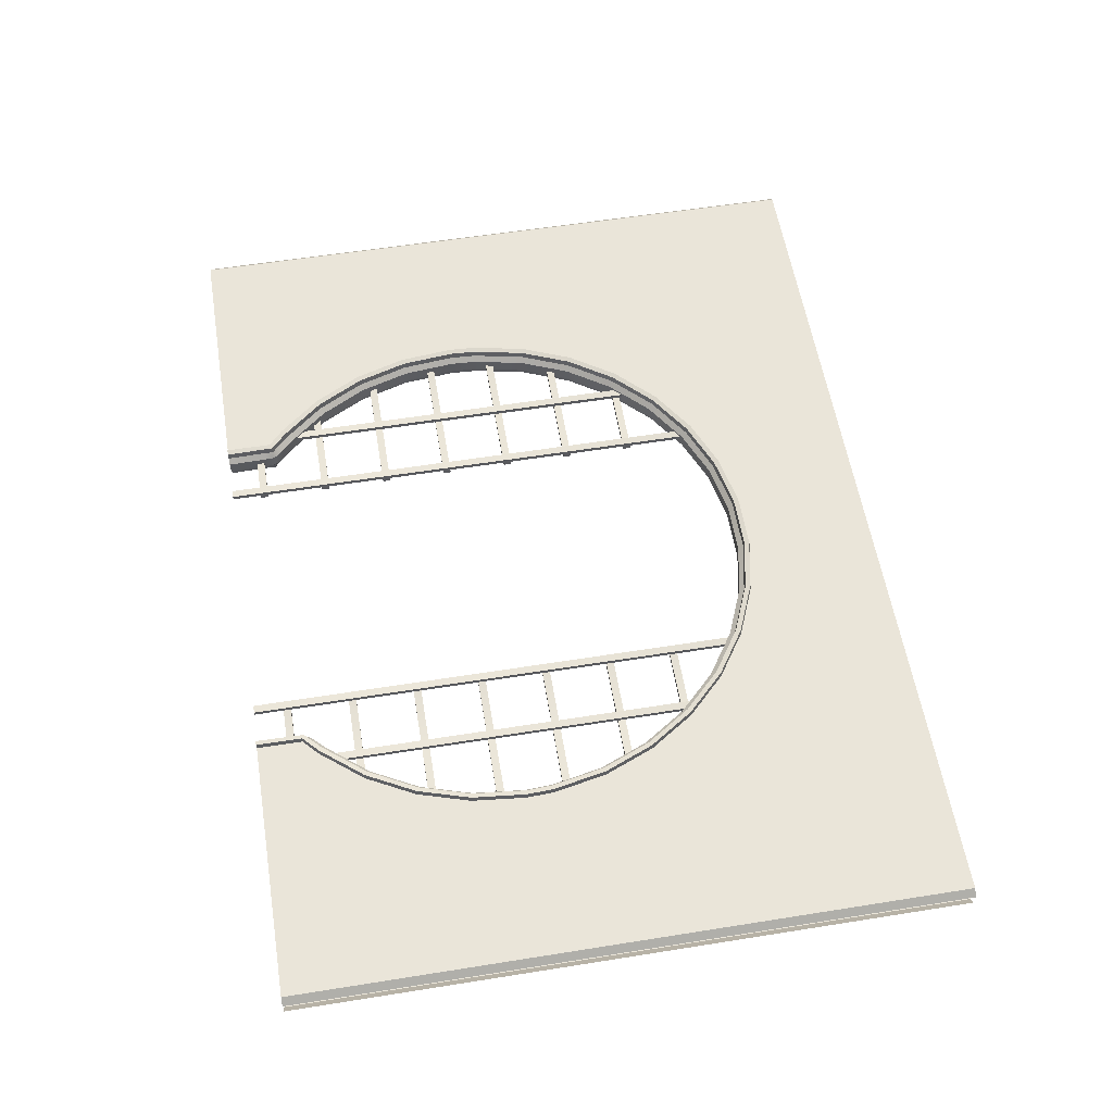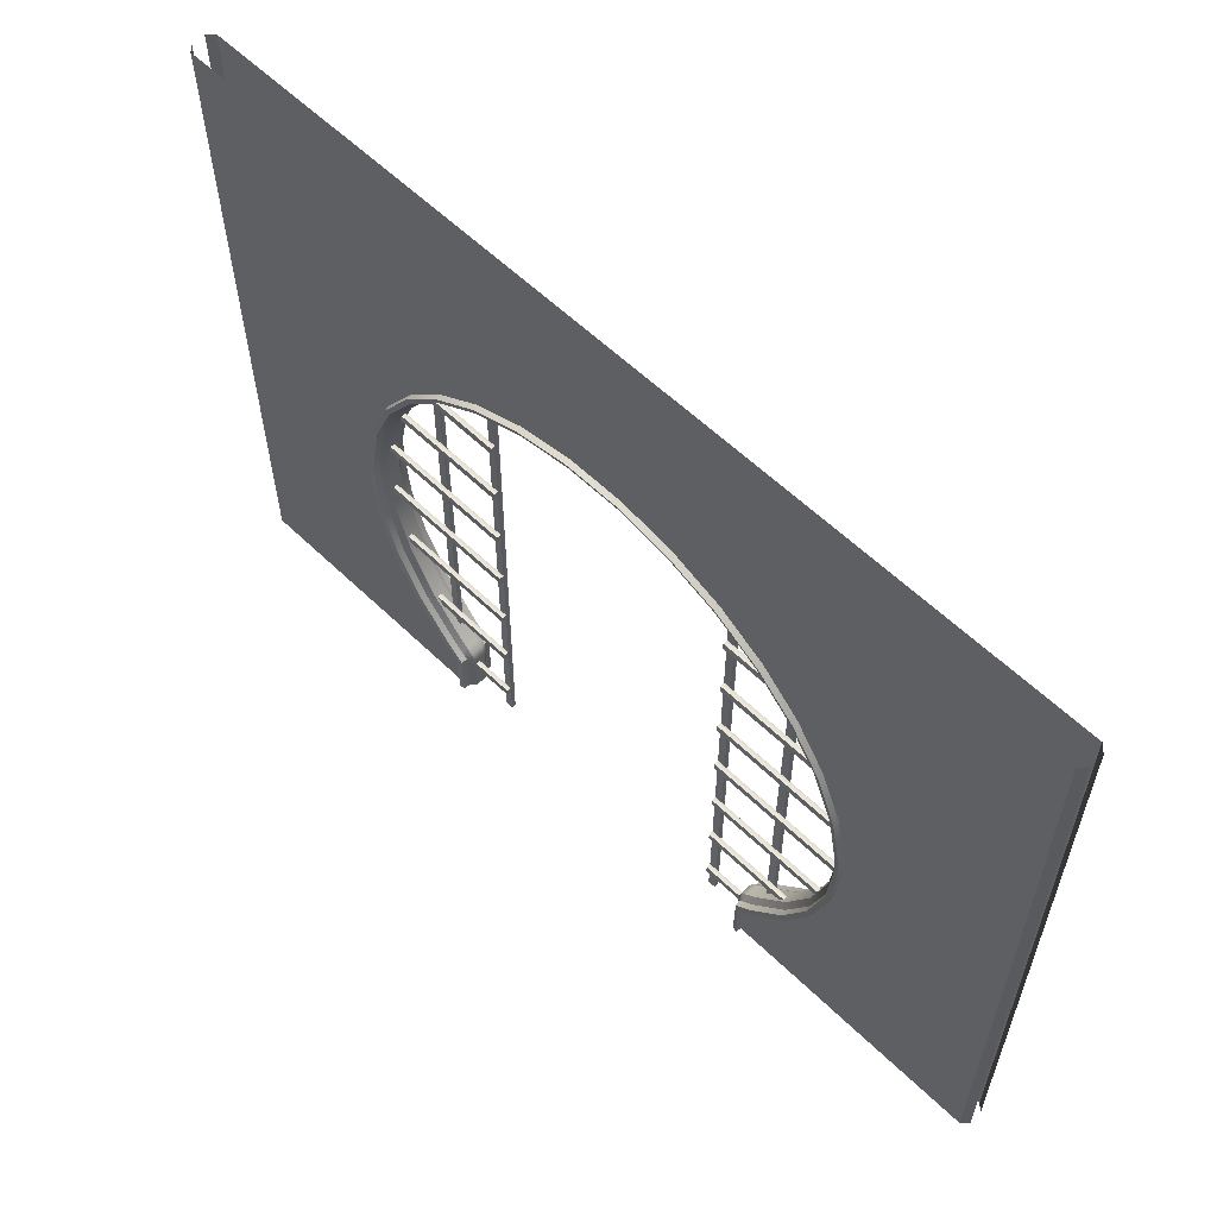
<metadata>
{"format":"obj","ext":"obj","renderer":"f3d","projection":"perspective","resolution":1024,"background":"white","views":[{"elev":57.8,"azim":80.6,"up":"+Z"},{"elev":58.9,"azim":-135.2,"up":"+Y"}]}
</metadata>
<code>
o wall_1_tunnel_hole_1
v 2 0 0.06
v 2 3 0.06
v 2.03 0 0.03
v 2.03 3 0.03
v -2 0 0.06
v -2 3 0.06
v -2.03 0 0.03
v -2.03 3 0.03
v -1.048 0.4599 0.06
v -0.891 0.269 0.06
v 1.236 0.9142 0.06
v 1.26 1.16 0.06
v 1.206 1.526 0.06
v 1.048 0.4599 0.06
v 0.974 1.959 0.06
v -0.594 2.271 0.06
v -2 0 -0.06
v -2 3 -0.06
v -2.03 0 -0.03
v -2.03 3 -0.03
v 2 0 -0.06
v 2 3 -0.06
v 2.03 0 -0.03
v 2.03 3 -0.03
v 1.048 0.4599 -0.06
v 0.891 0.269 -0.06
v 0.8213 0 -0.06
v 0.8213 0.2058 -0.06
v -1.206 1.526 -0.06
v -1.048 0.4599 -0.06
v 1.254 1.284 -0.06
v 1.236 0.9142 -0.06
v 1.206 1.526 -0.06
v 1.111 1.754 -0.06
v -0.7994 2.134 -0.06
v -0.1235 2.414 -0.06
v -0.8213 0.2058 -0.06
v -0.7721 0.1756 -0.02996
v -0.775 0.2108 -0.02869
v -0.8164 0.2379 -0.05199
v -0.7942 0.1879 -0.05199
v -0.7935 0.218 -0.05199
v -0.8106 0.2625 -0.02996
v -0.7865 0.2367 -0.02869
v -0.8213 0 -0.06
v -0.7913 0 -0.05196
v -0.7693 0 -0.03
v -0.891 0.269 -0.06
v -0.8698 0.2902 -0.05196
v -0.8542 0.3058 -0.03
v -1.164 0.6778 -0.06
v -1.136 0.6893 -0.05196
v -1.116 0.6977 -0.03
v -1.111 1.754 -0.06
v -1.085 1.74 -0.05196
v -1.065 1.729 -0.03
v -1.236 0.9142 -0.06
v -1.206 0.92 -0.05196
v -1.185 0.9243 -0.03
v -1.26 1.16 -0.06
v -1.23 1.16 -0.05196
v -1.208 1.16 -0.03
v -1.254 1.284 -0.06
v -1.202 1.278 -0.03
v -1.224 1.281 -0.05196
v -1.156 1.511 -0.03
v -1.177 1.517 -0.05196
v -1.004 0.4888 -0.03
v -1.023 0.4766 -0.05196
v -0.974 1.959 -0.06
v -0.9338 1.926 -0.03
v -0.9508 1.94 -0.05196
v -0.3658 2.366 -0.06
v -0.3507 2.316 -0.03
v -0.3571 2.337 -0.05196
v -0.594 2.271 -0.06
v -0.5798 2.245 -0.05196
v -0.5695 2.225 -0.03
v -0.7803 2.111 -0.05196
v -0.7664 2.094 -0.03
v -0.1206 2.384 -0.05196
v -0.1184 2.362 -0.03
v -0.8177 0.2074 -0.08405
v -0.7979 0.1903 -0.07896
v -0.7973 0.2162 -0.07902
v -0.8171 0.2333 -0.07902
v -0.1231 2.41 -0.08485
v -0.121 2.388 -0.07893
v -1.108 1.752 -0.08485
v -1.088 1.742 -0.07893
v -0.795 0 -0.07884
v -0.8173 0 -0.08485
v -1.14 0.6878 -0.07891
v -1.161 0.6793 -0.08485
v -1.234 1.16 -0.07892
v -1.256 1.16 -0.08485
v -1.228 1.281 -0.07893
v -1.25 1.283 -0.08485
v -1.181 1.518 -0.07893
v -1.202 1.525 -0.08485
v -1.026 0.4745 -0.0789
v -1.044 0.4621 -0.08485
v -1.21 0.9193 -0.07892
v -1.232 0.9149 -0.08485
v -0.9539 1.943 -0.07893
v -0.971 1.957 -0.08485
v -0.3582 2.341 -0.07893
v -0.3646 2.362 -0.08485
v -0.7969 2.131 -0.08485
v -0.7828 2.114 -0.07893
v -0.5817 2.248 -0.07893
v -0.5921 2.268 -0.08485
v -0.8882 0.2718 -0.08485
v -0.8725 0.2875 -0.07888
v -1.004 0.4888 0.03
v -1.023 0.4766 0.05196
v -0.8698 0.2902 0.05196
v -0.8542 0.3058 0.03
v -0.8213 0 0.06
v -0.7693 0 0.03
v -0.7913 0 0.05196
v -0.8213 0.2058 0.06
v -0.8106 0.2625 0.02996
v -0.7865 0.2367 0.02869
v -0.7942 0.1879 0.05198
v -0.8164 0.2379 0.05198
v -0.7935 0.218 0.05198
v -0.7721 0.1756 0.02996
v -0.775 0.2108 0.02869
v -1.26 1.16 0.06
v -1.208 1.16 0.03
v -1.23 1.16 0.05196
v -1.254 1.284 0.06
v -1.202 1.278 0.03
v -1.224 1.281 0.05196
v -1.236 0.9142 0.06
v -1.206 0.92 0.05196
v -1.185 0.9243 0.03
v -1.206 1.526 0.06
v -1.156 1.511 0.03
v -1.177 1.517 0.05196
v -1.164 0.6778 0.06
v -1.136 0.6893 0.05196
v -1.116 0.6977 0.03
v -0.974 1.959 0.06
v -0.9508 1.94 0.05196
v -0.9338 1.926 0.03
v -1.111 1.754 0.06
v -1.085 1.74 0.05196
v -1.065 1.729 0.03
v -0.7994 2.134 0.06
v -0.7664 2.094 0.03
v -0.7803 2.111 0.05196
v -0.5695 2.225 0.03
v -0.5798 2.245 0.05196
v -0.1235 2.414 0.06
v -0.1184 2.362 0.03
v -0.1206 2.384 0.05196
v -0.3658 2.366 0.06
v -0.3507 2.316 0.03
v -0.3571 2.337 0.05196
v -0.8177 0.2074 0.08405
v -0.8171 0.2333 0.07902
v -0.7973 0.2162 0.07902
v -0.7979 0.1903 0.07896
v -1.181 1.518 0.07893
v -1.202 1.525 0.08485
v -1.161 0.6793 0.08485
v -1.14 0.6878 0.07891
v -1.026 0.4745 0.0789
v -1.044 0.4621 0.08485
v -0.8882 0.2718 0.08485
v -0.8725 0.2875 0.07888
v -1.108 1.752 0.08485
v -1.088 1.742 0.07893
v -0.971 1.957 0.08485
v -0.9539 1.943 0.07893
v -1.234 1.16 0.07892
v -1.256 1.16 0.08485
v -1.228 1.281 0.07893
v -1.25 1.283 0.08485
v -1.232 0.9149 0.08485
v -1.21 0.9193 0.07892
v -0.7828 2.114 0.07893
v -0.7969 2.131 0.08485
v -0.5817 2.248 0.07893
v -0.5921 2.268 0.08485
v -0.121 2.388 0.07893
v -0.1231 2.41 0.08485
v -0.3582 2.341 0.07893
v -0.3646 2.362 0.08485
v -0.795 -0 0.07884
v -0.8173 0 0.08485
v 0.8213 0.2058 0.06
v 0.7721 0.1756 0.02996
v 0.775 0.2108 0.02869
v 0.8164 0.2379 0.05198
v 0.7942 0.1879 0.05198
v 0.7935 0.218 0.05198
v 0.8106 0.2625 0.02996
v 0.7865 0.2367 0.02869
v 0.8213 0 0.06
v 0.7913 0 0.05196
v 0.7693 0 0.03
v 0.891 0.269 0.06
v 0.8698 0.2902 0.05196
v 0.8542 0.3058 0.03
v 1.164 0.6778 0.06
v 1.136 0.6893 0.05196
v 1.116 0.6977 0.03
v 1.111 1.754 0.06
v 1.085 1.74 0.05196
v 1.065 1.729 0.03
v 1.206 0.92 0.05196
v 1.185 0.9243 0.03
v 1.23 1.16 0.05196
v 1.208 1.16 0.03
v 1.254 1.284 0.06
v 1.202 1.278 0.03
v 1.224 1.281 0.05196
v 1.156 1.511 0.03
v 1.177 1.517 0.05196
v 1.004 0.4888 0.03
v 1.023 0.4766 0.05196
v 0.9338 1.926 0.03
v 0.9508 1.94 0.05196
v 0.3658 2.366 0.06
v 0.3507 2.316 0.03
v 0.3571 2.337 0.05196
v 0.594 2.271 0.06
v 0.5798 2.245 0.05196
v 0.5695 2.225 0.03
v 0.7994 2.134 0.06
v 0.7803 2.111 0.05196
v 0.7664 2.094 0.03
v 0.1235 2.414 0.06
v 0.1206 2.384 0.05196
v 0.1184 2.362 0.03
v 0.8177 0.2074 0.08405
v 0.7979 0.1903 0.07896
v 0.7973 0.2162 0.07902
v 0.8171 0.2333 0.07902
v 0.1231 2.41 0.08485
v 0.121 2.388 0.07893
v 1.108 1.752 0.08485
v 1.088 1.742 0.07893
v 0.795 0 0.07884
v 0.8173 0 0.08485
v 1.14 0.6878 0.07891
v 1.161 0.6793 0.08485
v 1.234 1.16 0.07892
v 1.256 1.16 0.08485
v 1.228 1.281 0.07893
v 1.25 1.283 0.08485
v 1.181 1.518 0.07893
v 1.202 1.525 0.08485
v 1.026 0.4745 0.0789
v 1.044 0.4621 0.08485
v 1.21 0.9193 0.07892
v 1.232 0.9149 0.08485
v 0.9539 1.943 0.07893
v 0.971 1.957 0.08485
v 0.3582 2.341 0.07893
v 0.3646 2.362 0.08485
v 0.7969 2.131 0.08485
v 0.7828 2.114 0.07893
v 0.5817 2.248 0.07893
v 0.5921 2.268 0.08485
v 0.8882 0.2718 0.08485
v 0.8725 0.2875 0.07888
v 1.004 0.4888 -0.03
v 1.023 0.4766 -0.05196
v 0.8698 0.2902 -0.05196
v 0.8542 0.3058 -0.03
v 0.7693 0 -0.03
v 0.7913 0 -0.05196
v 0.8106 0.2625 -0.02996
v 0.7865 0.2367 -0.02869
v 0.7942 0.1879 -0.05198
v 0.8164 0.2379 -0.05198
v 0.7935 0.218 -0.05198
v 0.7721 0.1756 -0.02996
v 0.775 0.2108 -0.02869
v 1.26 1.16 -0.06
v 1.208 1.16 -0.03
v 1.23 1.16 -0.05196
v 1.202 1.278 -0.03
v 1.224 1.281 -0.05196
v 1.206 0.92 -0.05196
v 1.185 0.9243 -0.03
v 1.156 1.511 -0.03
v 1.177 1.517 -0.05196
v 1.164 0.6778 -0.06
v 1.136 0.6893 -0.05196
v 1.116 0.6977 -0.03
v 0.974 1.959 -0.06
v 0.9508 1.94 -0.05196
v 0.9338 1.926 -0.03
v 1.085 1.74 -0.05196
v 1.065 1.729 -0.03
v 0.7994 2.134 -0.06
v 0.7664 2.094 -0.03
v 0.7803 2.111 -0.05196
v 0.594 2.271 -0.06
v 0.5695 2.225 -0.03
v 0.5798 2.245 -0.05196
v 0.1235 2.414 -0.06
v 0.1184 2.362 -0.03
v 0.1206 2.384 -0.05196
v 0.3658 2.366 -0.06
v 0.3507 2.316 -0.03
v 0.3571 2.337 -0.05196
v 0.8177 0.2074 -0.08405
v 0.8171 0.2333 -0.07902
v 0.7973 0.2162 -0.07902
v 0.7979 0.1903 -0.07896
v 1.181 1.518 -0.07893
v 1.202 1.525 -0.08485
v 1.161 0.6793 -0.08485
v 1.14 0.6878 -0.07891
v 1.026 0.4745 -0.0789
v 1.044 0.4621 -0.08485
v 0.8882 0.2718 -0.08485
v 0.8725 0.2875 -0.07888
v 1.108 1.752 -0.08485
v 1.088 1.742 -0.07893
v 0.971 1.957 -0.08485
v 0.9539 1.943 -0.07893
v 1.234 1.16 -0.07892
v 1.256 1.16 -0.08485
v 1.228 1.281 -0.07893
v 1.25 1.283 -0.08485
v 1.232 0.9149 -0.08485
v 1.21 0.9193 -0.07892
v 0.7828 2.114 -0.07893
v 0.7969 2.131 -0.08485
v 0.5817 2.248 -0.07893
v 0.5921 2.268 -0.08485
v 0.121 2.388 -0.07893
v 0.1231 2.41 -0.08485
v 0.3582 2.341 -0.07893
v 0.3646 2.362 -0.08485
v 0.795 -0 -0.07884
v 0.8173 0 -0.08485
v -0.9173 0 0.02
v -0.9173 2.4 0.02
v -0.9173 0 -0
v -0.9173 2.4 -0
v -0.8827 0 0.02
v -0.8827 2.4 0.02
v -0.8827 0 -0
v -0.8827 2.4 -0
v 0.8827 0 0.02
v 0.8827 2.4 0.02
v 0.8827 0 -0
v 0.8827 2.4 -0
v 0.9173 0 0.02
v 0.9173 2.4 0.02
v 0.9173 0 -0
v 0.9173 2.4 -0
v 1.25 1.067 0
v 0.583 1.067 0
v 1.25 1.067 -0.02
v 0.583 1.067 -0.02
v 1.25 1.033 0
v 0.583 1.033 0
v 1.25 1.033 -0.02
v 0.583 1.033 -0.02
v 0.6173 2.4 -0
v 0.6173 0 -0
v 0.6173 2.4 0.02
v 0.6173 0 0.02
v 0.5827 2.4 -0
v 0.5827 0 -0
v 0.5827 2.4 0.02
v 0.5827 0 0.02
v 0.583 0.7327 -0.02
v 1.25 0.7327 -0.02
v 0.583 0.7327 0
v 1.25 0.7327 0
v 0.583 0.7673 -0.02
v 1.25 0.7673 -0.02
v 0.583 0.7673 0
v 1.25 0.7673 0
v 1.25 0.1673 0
v 0.583 0.1673 0
v 1.25 0.1673 -0.02
v 0.583 0.1673 -0.02
v 1.25 0.1327 0
v 0.583 0.1327 0
v 1.25 0.1327 -0.02
v 0.583 0.1327 -0.02
v -0.5827 2.4 -0
v -0.5827 0 -0
v -0.5827 2.4 0.02
v -0.5827 0 0.02
v -0.6173 2.4 -0
v -0.6173 0 -0
v -0.6173 2.4 0.02
v -1.25 0.4673 -0.02
v -0.5827 0.4673 -0.02
v -1.25 0.4673 -0
v -0.5827 0.4673 -0
v -1.25 0.4327 -0.02
v -0.5827 0.4327 -0.02
v -1.25 0.4327 -0
v -0.5827 0.4327 -0
v -0.5827 0.1327 -0
v -1.25 0.1327 -0
v -0.5827 0.1327 -0.02
v -1.25 0.1327 -0.02
v -0.5827 0.1673 -0
v -1.25 0.1673 -0
v -0.5827 0.1673 -0.02
v -1.25 0.1673 -0.02
v -1.25 0.7673 -0.02
v -0.5827 0.7673 -0.02
v -1.25 0.7673 -0
v -0.5827 0.7673 -0
v -1.25 0.7327 -0.02
v -0.5827 0.7327 -0.02
v -1.25 0.7327 -0
v -0.5827 0.7327 -0
v -0.5827 1.033 -0
v -1.25 1.033 -0
v -0.5827 1.033 -0.02
v -1.25 1.033 -0.02
v -0.5827 1.067 -0
v -1.25 1.067 -0
v -0.5827 1.067 -0.02
v -1.25 1.067 -0.02
v -1.25 1.667 -0.02
v -0.5827 1.667 -0.02
v -1.25 1.667 -0
v -0.5827 1.667 -0
v -1.25 1.633 -0.02
v -0.5827 1.633 -0.02
v -1.25 1.633 -0
v -0.5827 1.633 -0
v -0.5827 1.333 -0
v -1.25 1.333 -0
v -0.5827 1.333 -0.02
v -1.25 1.333 -0.02
v -0.5827 1.367 -0
v -1.25 1.367 -0
v -0.5827 1.367 -0.02
v -1.25 1.367 -0.02
v -1.25 1.967 -0.02
v -0.5827 1.967 -0.02
v -1.25 1.967 -0
v -0.5827 1.967 -0
v -1.25 1.933 -0.02
v -0.5827 1.933 -0.02
v -1.25 1.933 -0
v -0.5827 1.933 -0
v 0.583 0.4327 -0.02
v 1.25 0.4327 -0.02
v 0.583 0.4327 0
v 1.25 0.4327 0
v 0.583 0.4673 -0.02
v 1.25 0.4673 -0.02
v 0.583 0.4673 0
v 1.25 0.4673 0
v -0.6173 0 0.02
v 1.25 1.667 0
v 0.583 1.667 0
v 1.25 1.667 -0.02
v 0.583 1.667 -0.02
v 1.25 1.633 0
v 0.583 1.633 0
v 1.25 1.633 -0.02
v 0.583 1.633 -0.02
v 0.583 1.333 -0.02
v 1.25 1.333 -0.02
v 0.583 1.333 0
v 1.25 1.333 0
v 0.583 1.367 -0.02
v 1.25 1.367 -0.02
v 0.583 1.367 0
v 1.25 1.367 0
v 1.25 1.967 0
v 0.583 1.967 0
v 1.25 1.967 -0.02
v 0.583 1.967 -0.02
v 1.25 1.933 0
v 0.583 1.933 0
v 1.25 1.933 -0.02
v 0.583 1.933 -0.02
f 27 28 26 21
f 4 2 1 3
f 45 17 48 37
f 31 33 22 21
f 16 159 6 151
f 208 14 205 1
f 17 60 57 51
f 13 218 1 2
f 1 12 11 208
f 29 63 17 18
f 12 1 218
f 5 130 133
f 6 139 148
f 211 13 2
f 51 30 48 17
f 233 15 211 2
f 32 284 21 293
f 73 76 35 18
f 307 36 73 18
f 22 310 307 18
f 7 5 6 8
f 20 18 17 19
f 119 122 10 5
f 202 1 205 194
f 25 293 21 26
f 9 142 5 10
f 156 236 227 2
f 133 139 6 5
f 136 130 5 142
f 6 159 156 2
f 60 17 63
f 21 284 31
f 22 33 34
f 54 29 18
f 145 151 6 148
f 35 70 54 18
f 304 310 22 301
f 227 230 233 2
f 296 301 22 34
f 23 21 22 24
f 43 123 124 44
f 172 171 9 10
f 163 164 127 126
f 163 173 172 162
f 102 94 93 101
f 42 41 84 85
f 83 92 45 37
f 92 83 84 91
f 44 124 129 39
f 38 41 42 39
f 40 43 44 42
f 39 129 128 38
f 118 123 43 50
f 39 42 44
f 147 150 56 71
f 75 81 82 74
f 114 101 69 49
f 56 66 67 55
f 86 114 49 40
f 93 103 58 52
f 66 140 134 64
f 38 47 46 41
f 113 102 101 114
f 102 113 48 30
f 160 154 78 74
f 53 68 69 52
f 131 138 59 62
f 59 53 52 58
f 95 97 65 61
f 58 61 62 59
f 53 144 115 68
f 154 152 80 78
f 65 67 66 64
f 72 79 80 71
f 104 94 51 57
f 95 103 104 96
f 74 82 157 160
f 152 147 71 80
f 79 77 78 80
f 77 75 74 78
f 71 56 55 72
f 91 84 41 46
f 113 83 37 48
f 68 50 49 69
f 64 134 131 62
f 339 88 87 340
f 61 65 64 62
f 138 144 53 59
f 40 49 50 43
f 115 118 50 68
f 238 157 82 308
f 111 110 109 112
f 38 128 120 47
f 97 95 96 98
f 99 90 55 67
f 70 35 109 106
f 107 111 112 108
f 97 99 67 65
f 105 90 89 106
f 101 93 52 69
f 98 96 60 63
f 90 105 72 55
f 110 111 77 79
f 61 58 103 95
f 105 110 79 72
f 112 109 35 76
f 36 87 108 73
f 29 54 89 100
f 106 89 54 70
f 83 85 84
f 85 86 40 42
f 86 85 83
f 100 98 63 29
f 94 104 103 93
f 94 102 30 51
f 99 97 98 100
f 100 89 90 99
f 107 88 81 75
f 111 107 75 77
f 108 112 76 73
f 60 96 104 57
f 114 86 83 113
f 134 140 141 135
f 110 105 106 109
f 108 87 88 107
f 309 81 88 339
f 166 175 174 167
f 123 126 127 124
f 125 128 129 127
f 124 127 129
f 137 143 144 138
f 176 177 184 185
f 116 117 118 115
f 150 147 146 149
f 156 159 191 189
f 117 126 123 118
f 147 152 153 146
f 132 137 138 131
f 115 144 143 116
f 131 134 135 132
f 140 150 149 141
f 152 154 155 153
f 183 178 179 182
f 56 150 140 66
f 158 161 160 157
f 161 155 154 160
f 170 169 168 171
f 135 141 166 180
f 120 128 125 121
f 117 116 170 173
f 171 172 173 170
f 162 172 10 122
f 175 166 141 149
f 180 178 132 135
f 185 187 16 151
f 178 183 137 132
f 184 186 187 185
f 142 168 182 136
f 171 168 142 9
f 165 192 121 125
f 162 193 192 165
f 174 175 177 176
f 191 187 186 190
f 179 181 133 130
f 187 191 159 16
f 169 170 116 143
f 130 136 182 179
f 164 165 125 127
f 190 186 155 161
f 158 237 244 188
f 176 185 151 145
f 162 164 163
f 165 164 162
f 143 137 183 169
f 148 174 176 145
f 146 153 184 177
f 177 175 149 146
f 173 163 126 117
f 167 174 148 139
f 181 179 178 180
f 169 183 182 168
f 186 184 153 155
f 181 167 139 133
f 180 166 167 181
f 188 190 161 158
f 193 162 122 119
f 190 188 189 191
f 188 244 243 189
f 307 340 87 36
f 309 308 82 81
f 237 158 157 238
f 200 277 278 201
f 323 322 25 26
f 314 315 281 280
f 314 324 323 313
f 258 250 249 257
f 199 198 240 241
f 239 248 202 194
f 248 239 240 247
f 201 278 283 196
f 195 198 199 196
f 197 200 201 199
f 196 283 282 195
f 274 277 200 207
f 196 199 201
f 298 300 213 225
f 229 237 238 228
f 270 257 224 206
f 213 221 222 212
f 242 270 206 197
f 249 259 214 209
f 221 291 287 219
f 195 204 203 198
f 269 258 257 270
f 258 269 205 14
f 311 305 232 228
f 210 223 224 209
f 285 290 215 217
f 215 210 209 214
f 251 253 220 216
f 214 216 217 215
f 210 295 271 223
f 305 302 235 232
f 220 222 221 219
f 226 234 235 225
f 260 250 208 11
f 251 259 260 252
f 228 238 308 311
f 302 298 225 235
f 234 231 232 235
f 231 229 228 232
f 225 213 212 226
f 247 240 198 203
f 269 239 194 205
f 223 207 206 224
f 219 287 285 217
f 216 220 219 217
f 290 295 210 215
f 197 206 207 200
f 271 274 207 223
f 267 266 265 268
f 195 282 275 204
f 253 251 252 254
f 255 246 212 222
f 15 233 265 262
f 263 267 268 264
f 253 255 222 220
f 261 246 245 262
f 257 249 209 224
f 254 252 12 218
f 246 261 226 212
f 266 267 231 234
f 216 214 259 251
f 261 266 234 226
f 268 265 233 230
f 236 243 264 227
f 13 211 245 256
f 262 245 211 15
f 239 241 240
f 241 242 197 199
f 242 241 239
f 256 254 218 13
f 250 260 259 249
f 250 258 14 208
f 255 253 254 256
f 256 245 246 255
f 263 244 237 229
f 267 263 229 231
f 264 268 230 227
f 12 252 260 11
f 270 242 239 269
f 287 291 292 288
f 266 261 262 265
f 264 243 244 263
f 317 326 325 318
f 277 280 281 278
f 279 282 283 281
f 278 281 283
f 289 294 295 290
f 327 328 335 336
f 272 273 274 271
f 300 298 297 299
f 307 310 342 340
f 273 280 277 274
f 298 302 303 297
f 286 289 290 285
f 271 295 294 272
f 285 287 288 286
f 291 300 299 292
f 302 305 306 303
f 334 329 330 333
f 213 300 291 221
f 309 312 311 308
f 312 306 305 311
f 321 320 319 322
f 288 292 317 331
f 275 282 279 276
f 273 272 321 324
f 322 323 324 321
f 313 323 26 28
f 326 317 292 299
f 331 329 286 288
f 336 338 304 301
f 329 334 289 286
f 335 337 338 336
f 293 319 333 32
f 322 319 293 25
f 316 343 276 279
f 313 344 343 316
f 325 326 328 327
f 342 338 337 341
f 330 332 31 284
f 338 342 310 304
f 320 321 272 294
f 284 32 333 330
f 315 316 279 281
f 341 337 306 312
f 327 336 301 296
f 313 315 314
f 316 315 313
f 294 289 334 320
f 34 325 327 296
f 297 303 335 328
f 328 326 299 297
f 324 314 280 273
f 318 325 34 33
f 332 330 329 331
f 320 334 333 319
f 337 335 303 306
f 332 318 33 31
f 331 317 318 332
f 339 341 312 309
f 344 313 28 27
f 341 339 340 342
f 189 243 236 156
f 374 370 372 376
f 366 362 364 368
f 466 470 469 465
f 469 470 472 471
f 375 376 372 371
f 365 366 368 367
f 352 348 346 350
f 348 347 345 346
f 351 347 348 352
f 346 345 349 350
f 350 349 351 352
f 347 351 349 345
f 371 372 370 369
f 370 374 373 369
f 369 373 375 371
f 373 374 376 375
f 384 380 378 382
f 361 365 367 363
f 382 381 383 384
f 462 458 459 463
f 363 364 362 361
f 386 390 389 385
f 383 379 380 384
f 387 388 386 385
f 459 458 456 457
f 378 377 381 382
f 391 392 388 387
f 398 394 396 464
f 395 396 394 393
f 463 459 457 461
f 359 355 356 360
f 360 356 354 358
f 394 398 397 393
f 399 464 396 395
f 358 357 359 360
f 379 383 381 377
f 393 397 399 395
f 397 398 464 399
f 354 353 357 358
f 355 359 357 353
f 471 472 468 467
f 356 355 353 354
f 405 401 403 407
f 406 407 403 402
f 411 410 408 409
f 410 414 412 408
f 415 411 409 413
f 402 403 401 400
f 404 405 407 406
f 422 423 419 418
f 417 421 420 416
f 409 408 412 413
f 413 412 414 415
f 400 404 406 402
f 414 410 411 415
f 401 405 404 400
f 431 427 425 429
f 418 419 417 416
f 416 420 422 418
f 429 428 430 431
f 427 426 424 425
f 426 430 428 424
f 421 417 419 423
f 438 439 435 434
f 433 437 436 432
f 436 437 439 438
f 430 426 427 431
f 425 424 428 429
f 437 433 435 439
f 420 421 423 422
f 442 446 444 440
f 432 436 438 434
f 434 435 433 432
f 443 442 440 441
f 445 444 446 447
f 447 443 441 445
f 446 442 443 447
f 450 451 449 448
f 448 452 454 450
f 449 453 452 448
f 453 449 451 455
f 452 453 455 454
f 454 455 451 450
f 441 440 444 445
f 389 390 392 391
f 458 462 460 456
f 457 456 460 461
f 385 389 391 387
f 461 460 462 463
f 390 386 388 392
f 362 366 365 361
f 367 368 364 363
f 470 466 468 472
f 380 379 377 378
f 475 479 477 473
f 465 469 471 467
f 467 468 466 465
f 476 475 473 474
f 478 477 479 480
f 480 476 474 478
f 479 475 476 480
f 483 484 482 481
f 481 485 487 483
f 482 486 485 481
f 486 482 484 488
f 485 486 488 487
f 487 488 484 483
f 474 473 477 478

</code>
